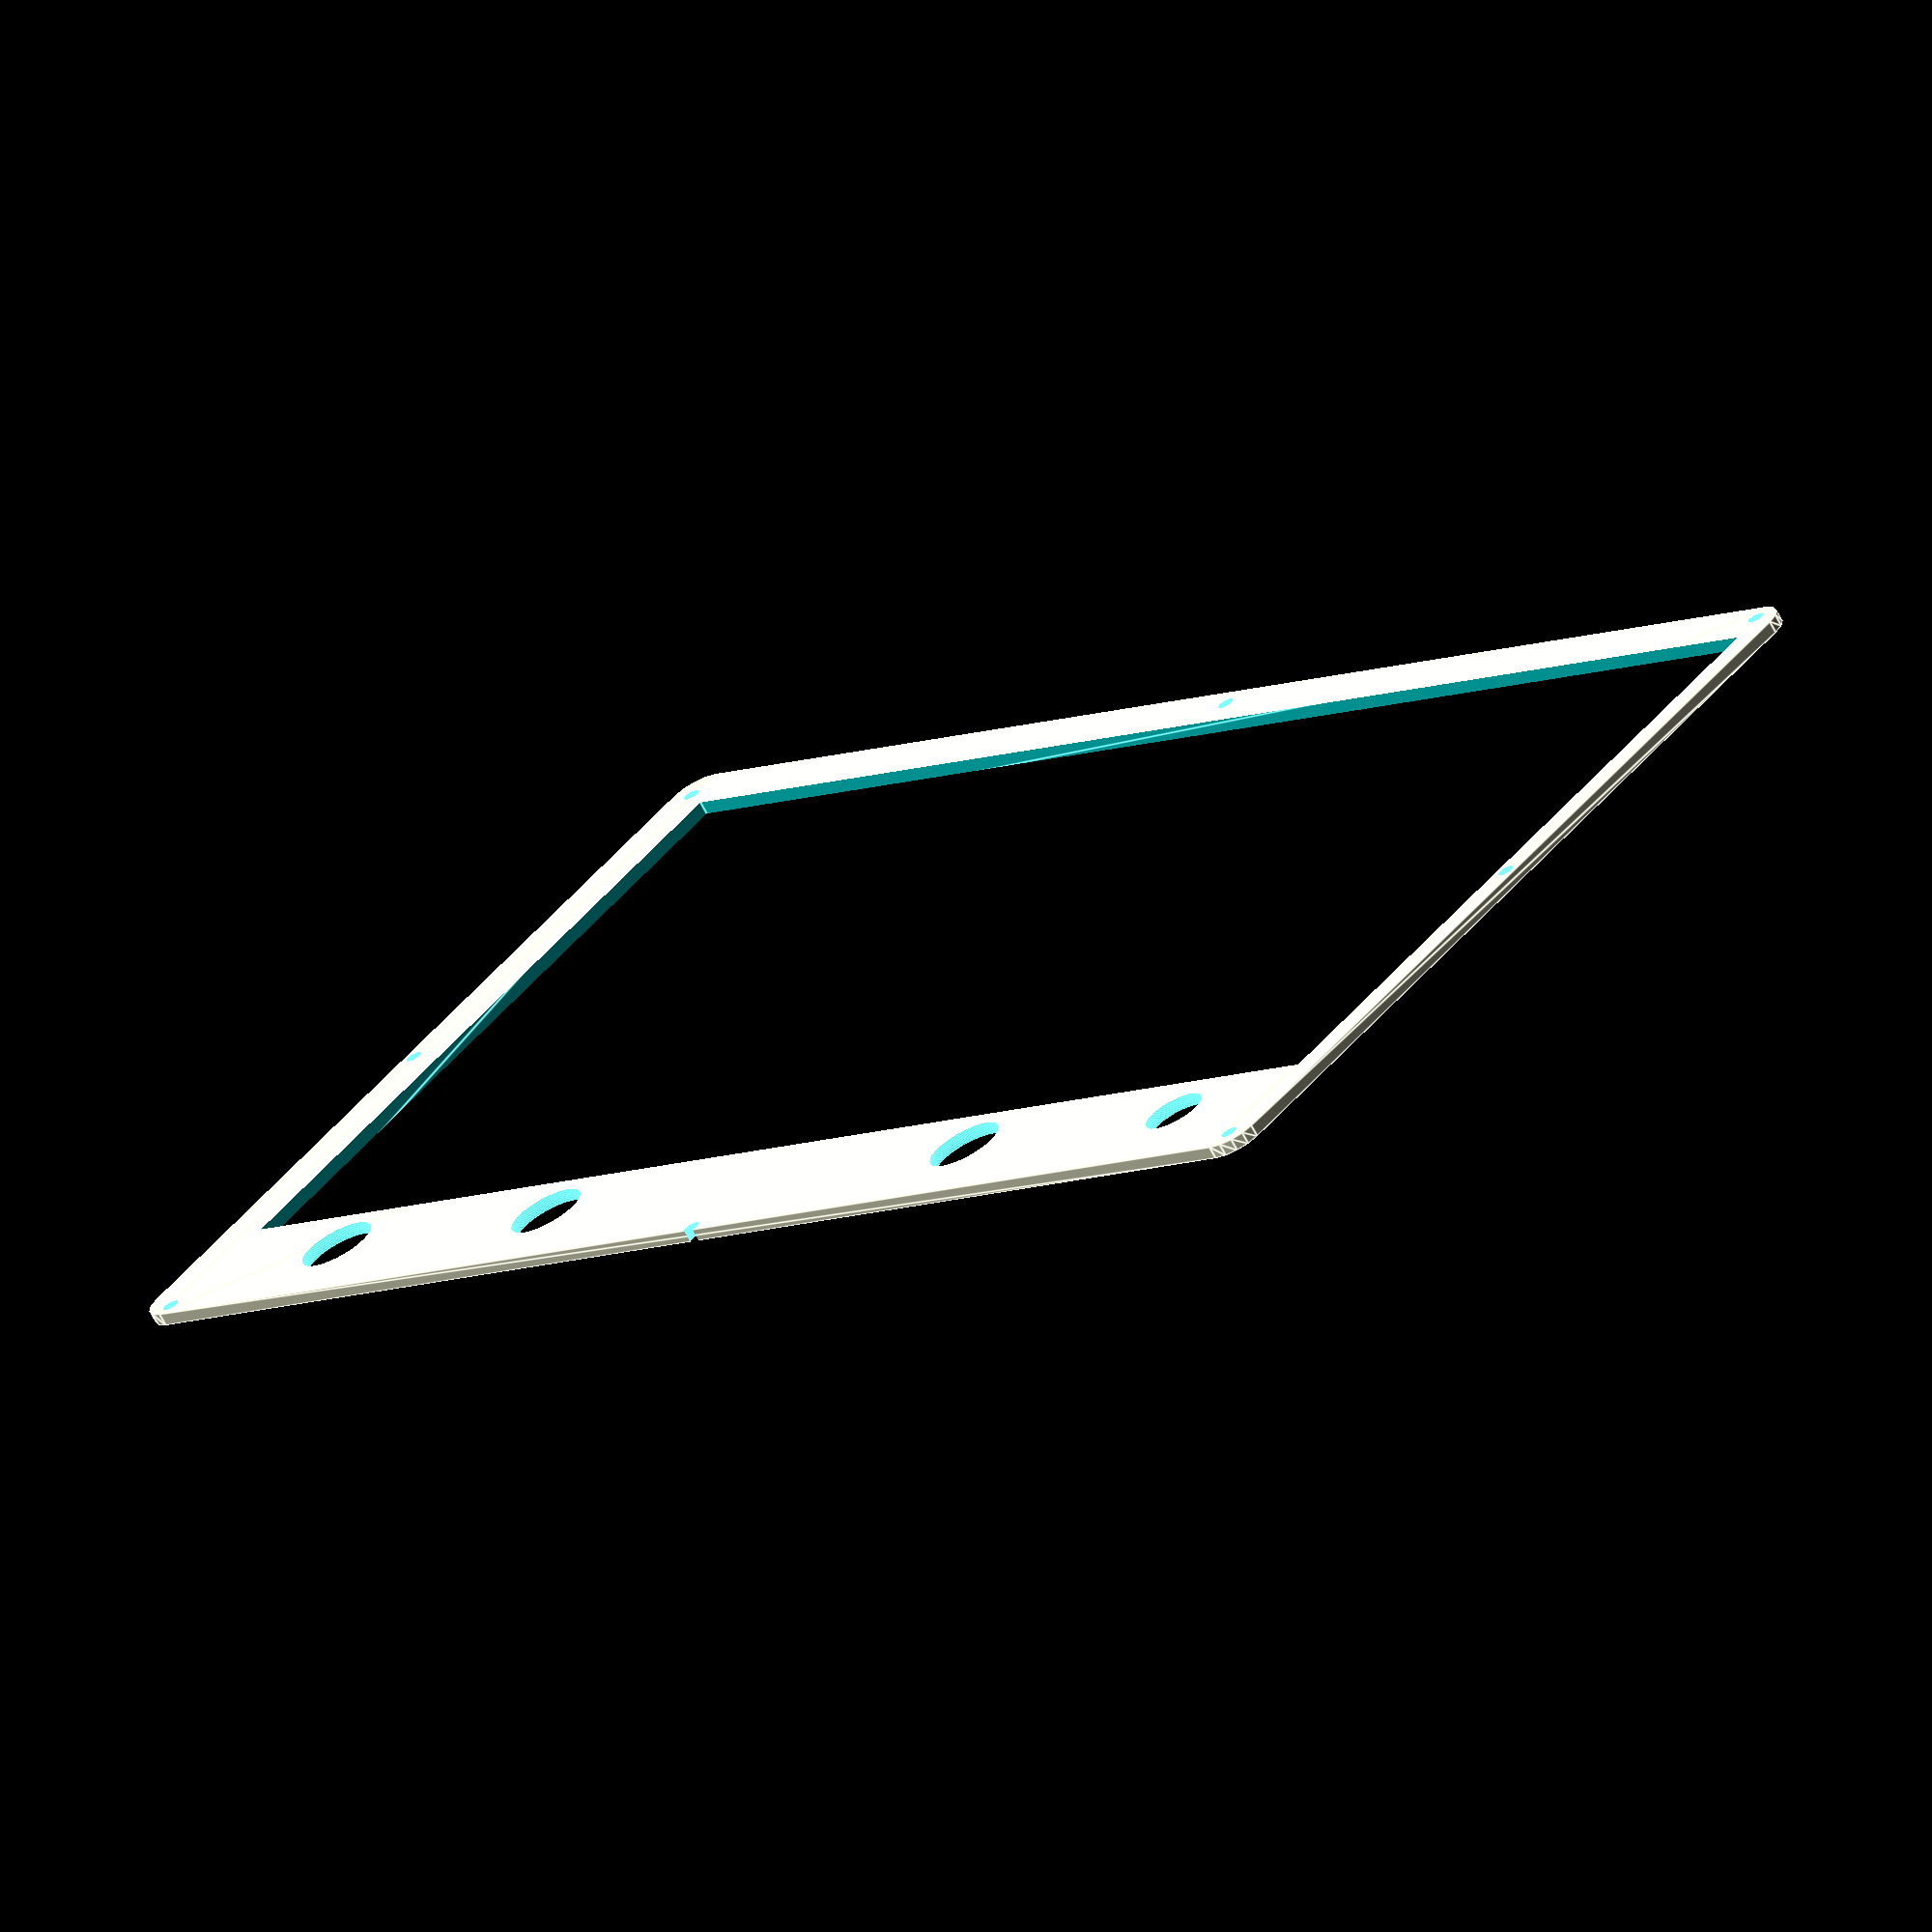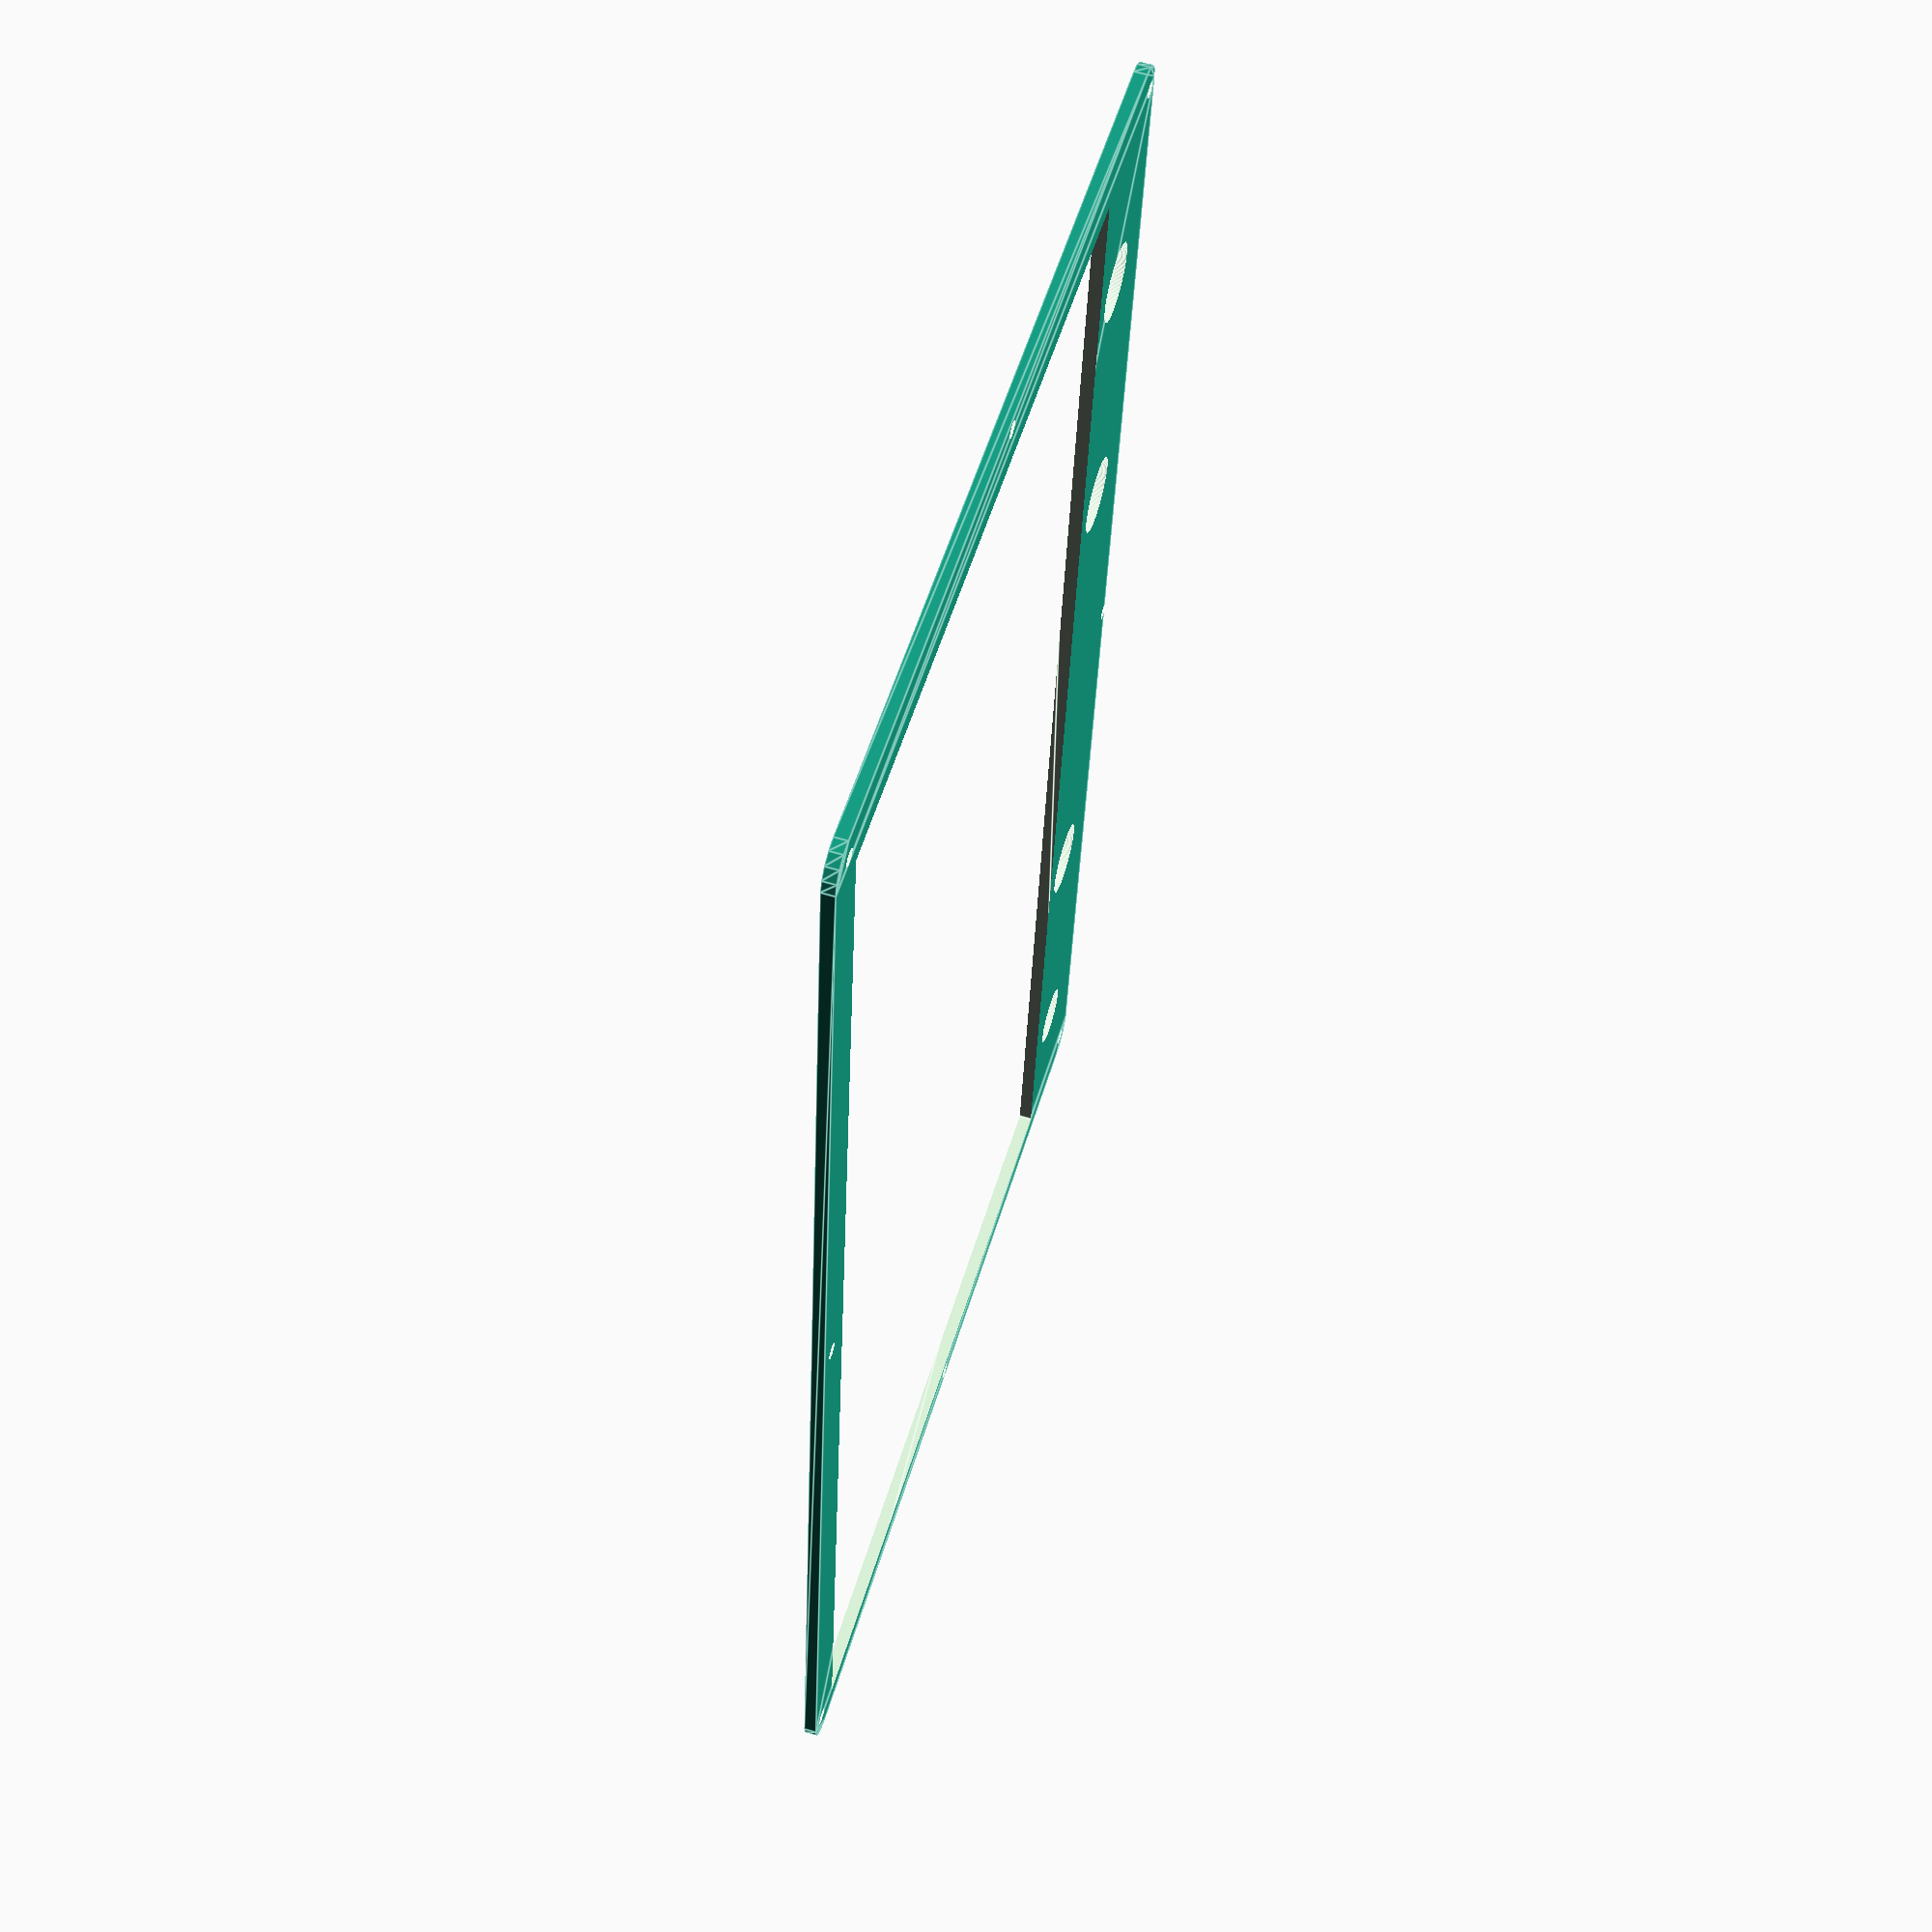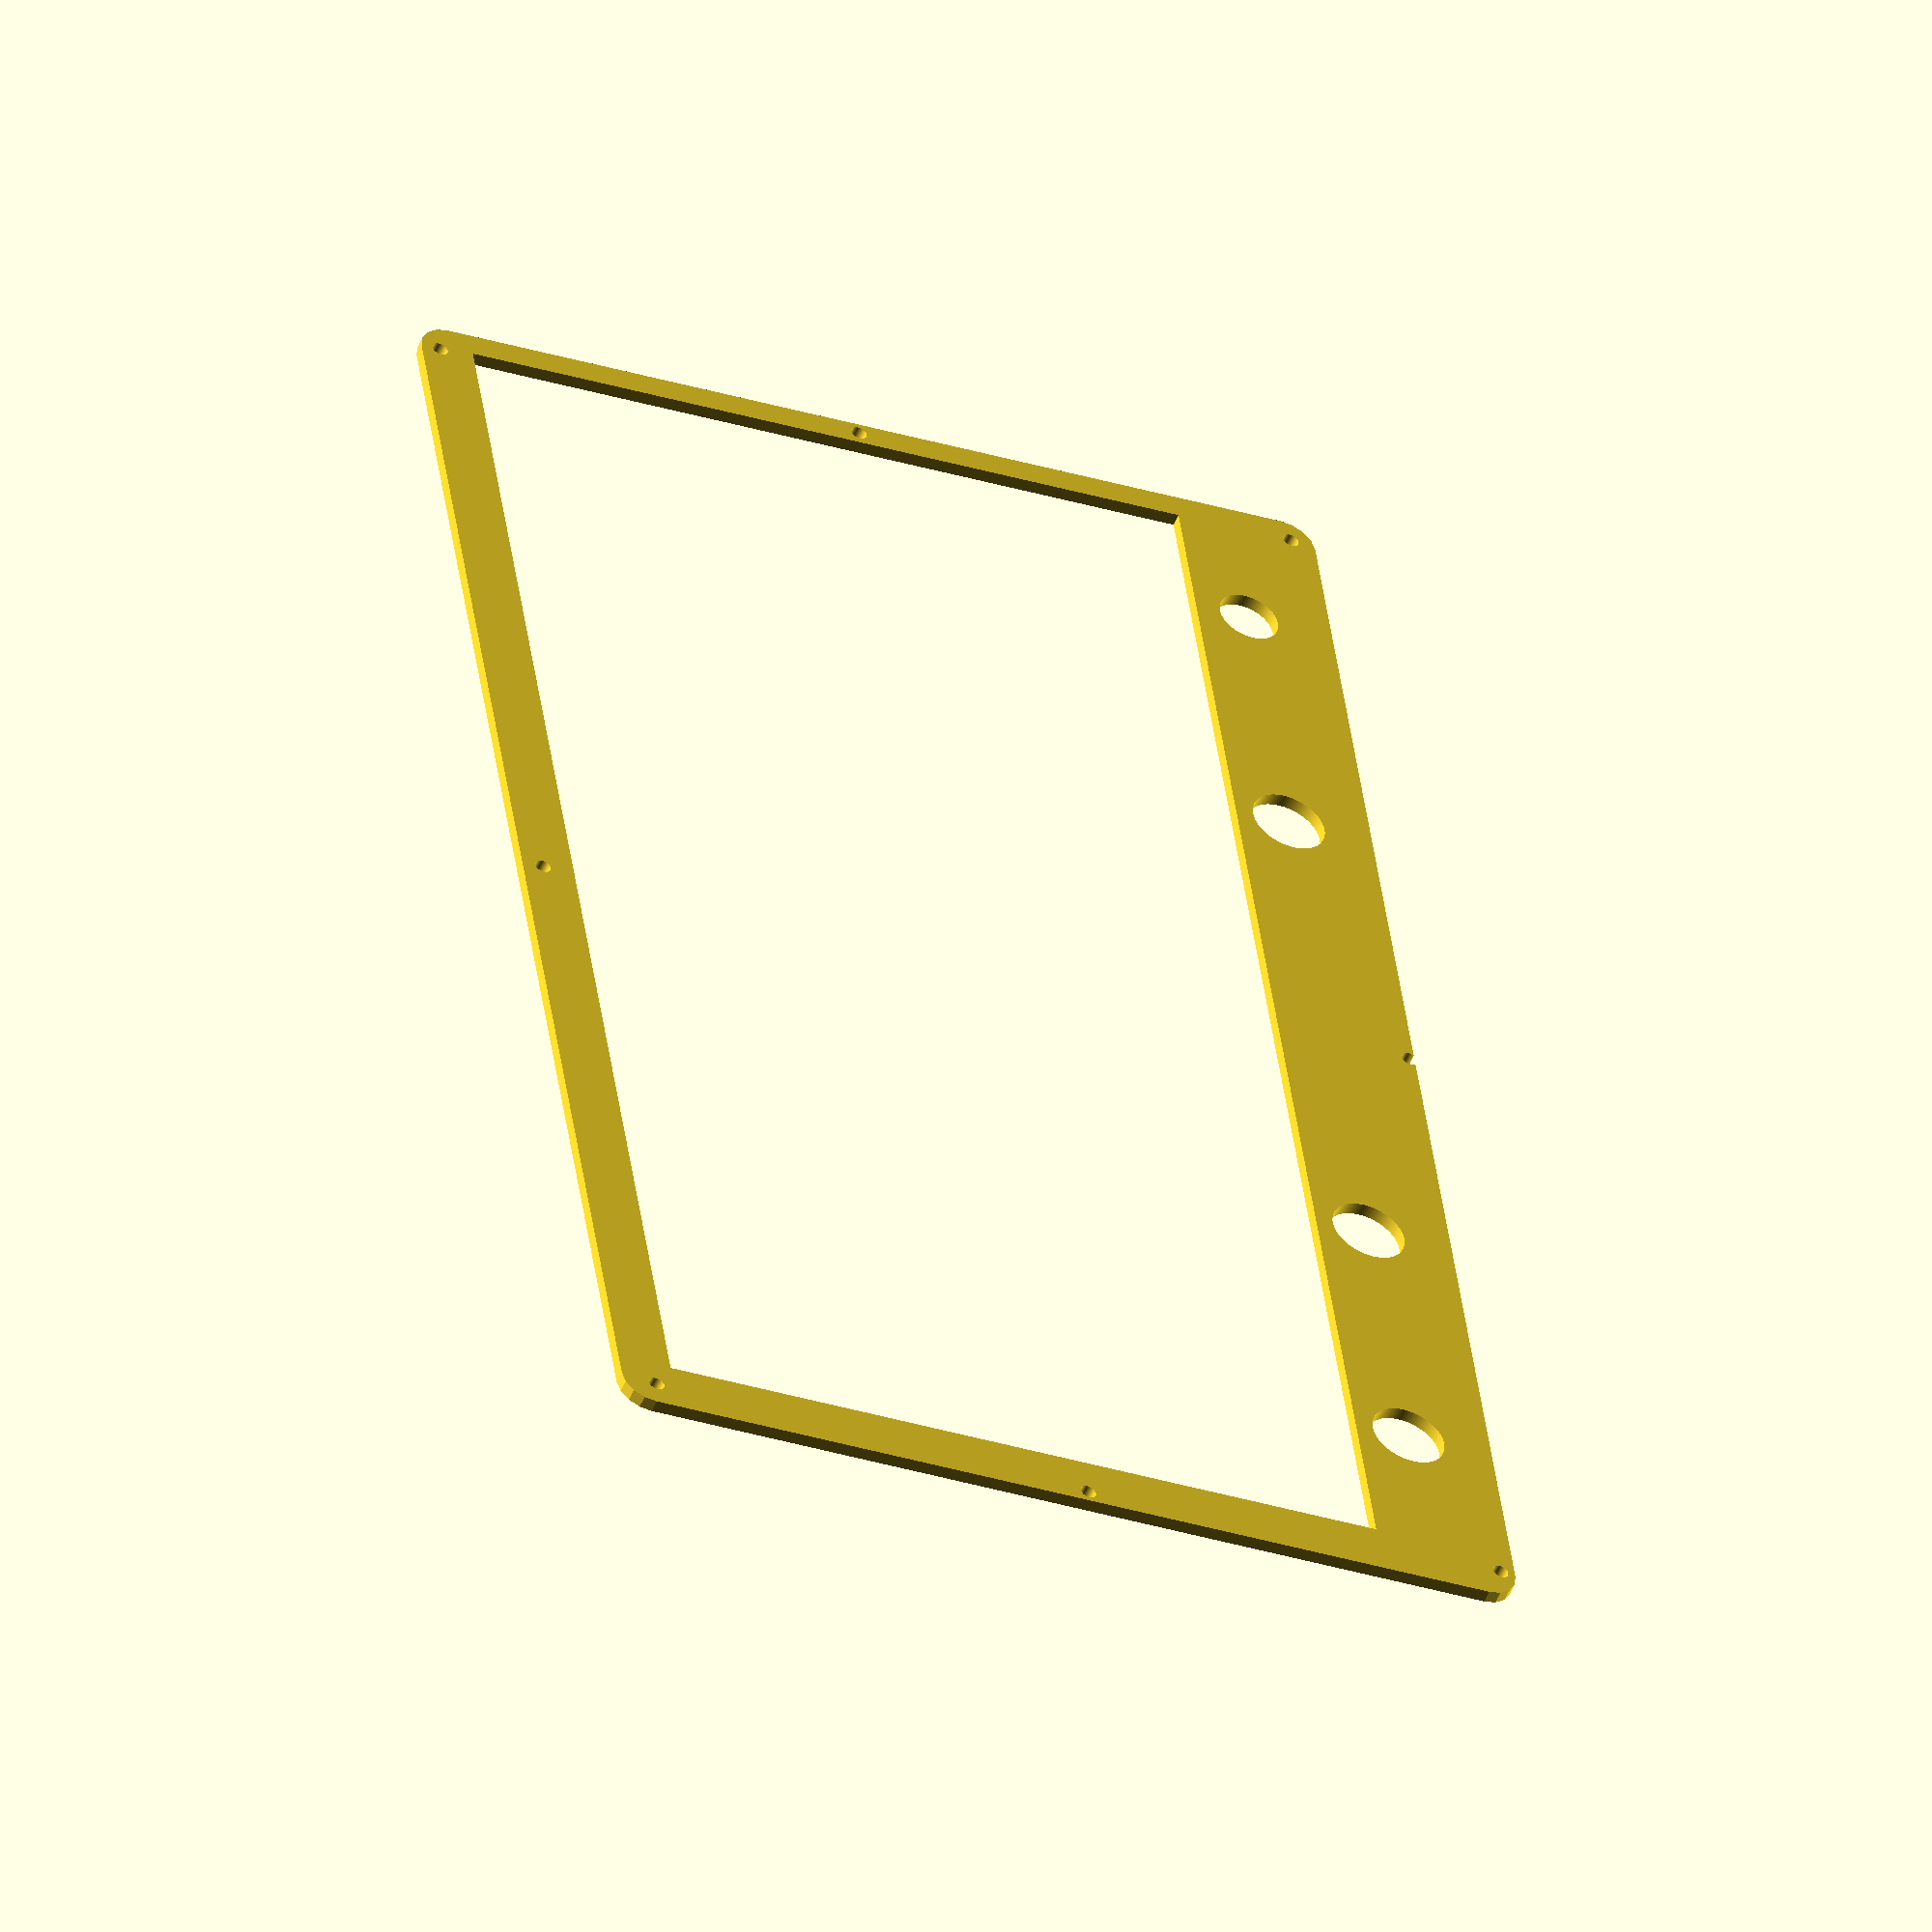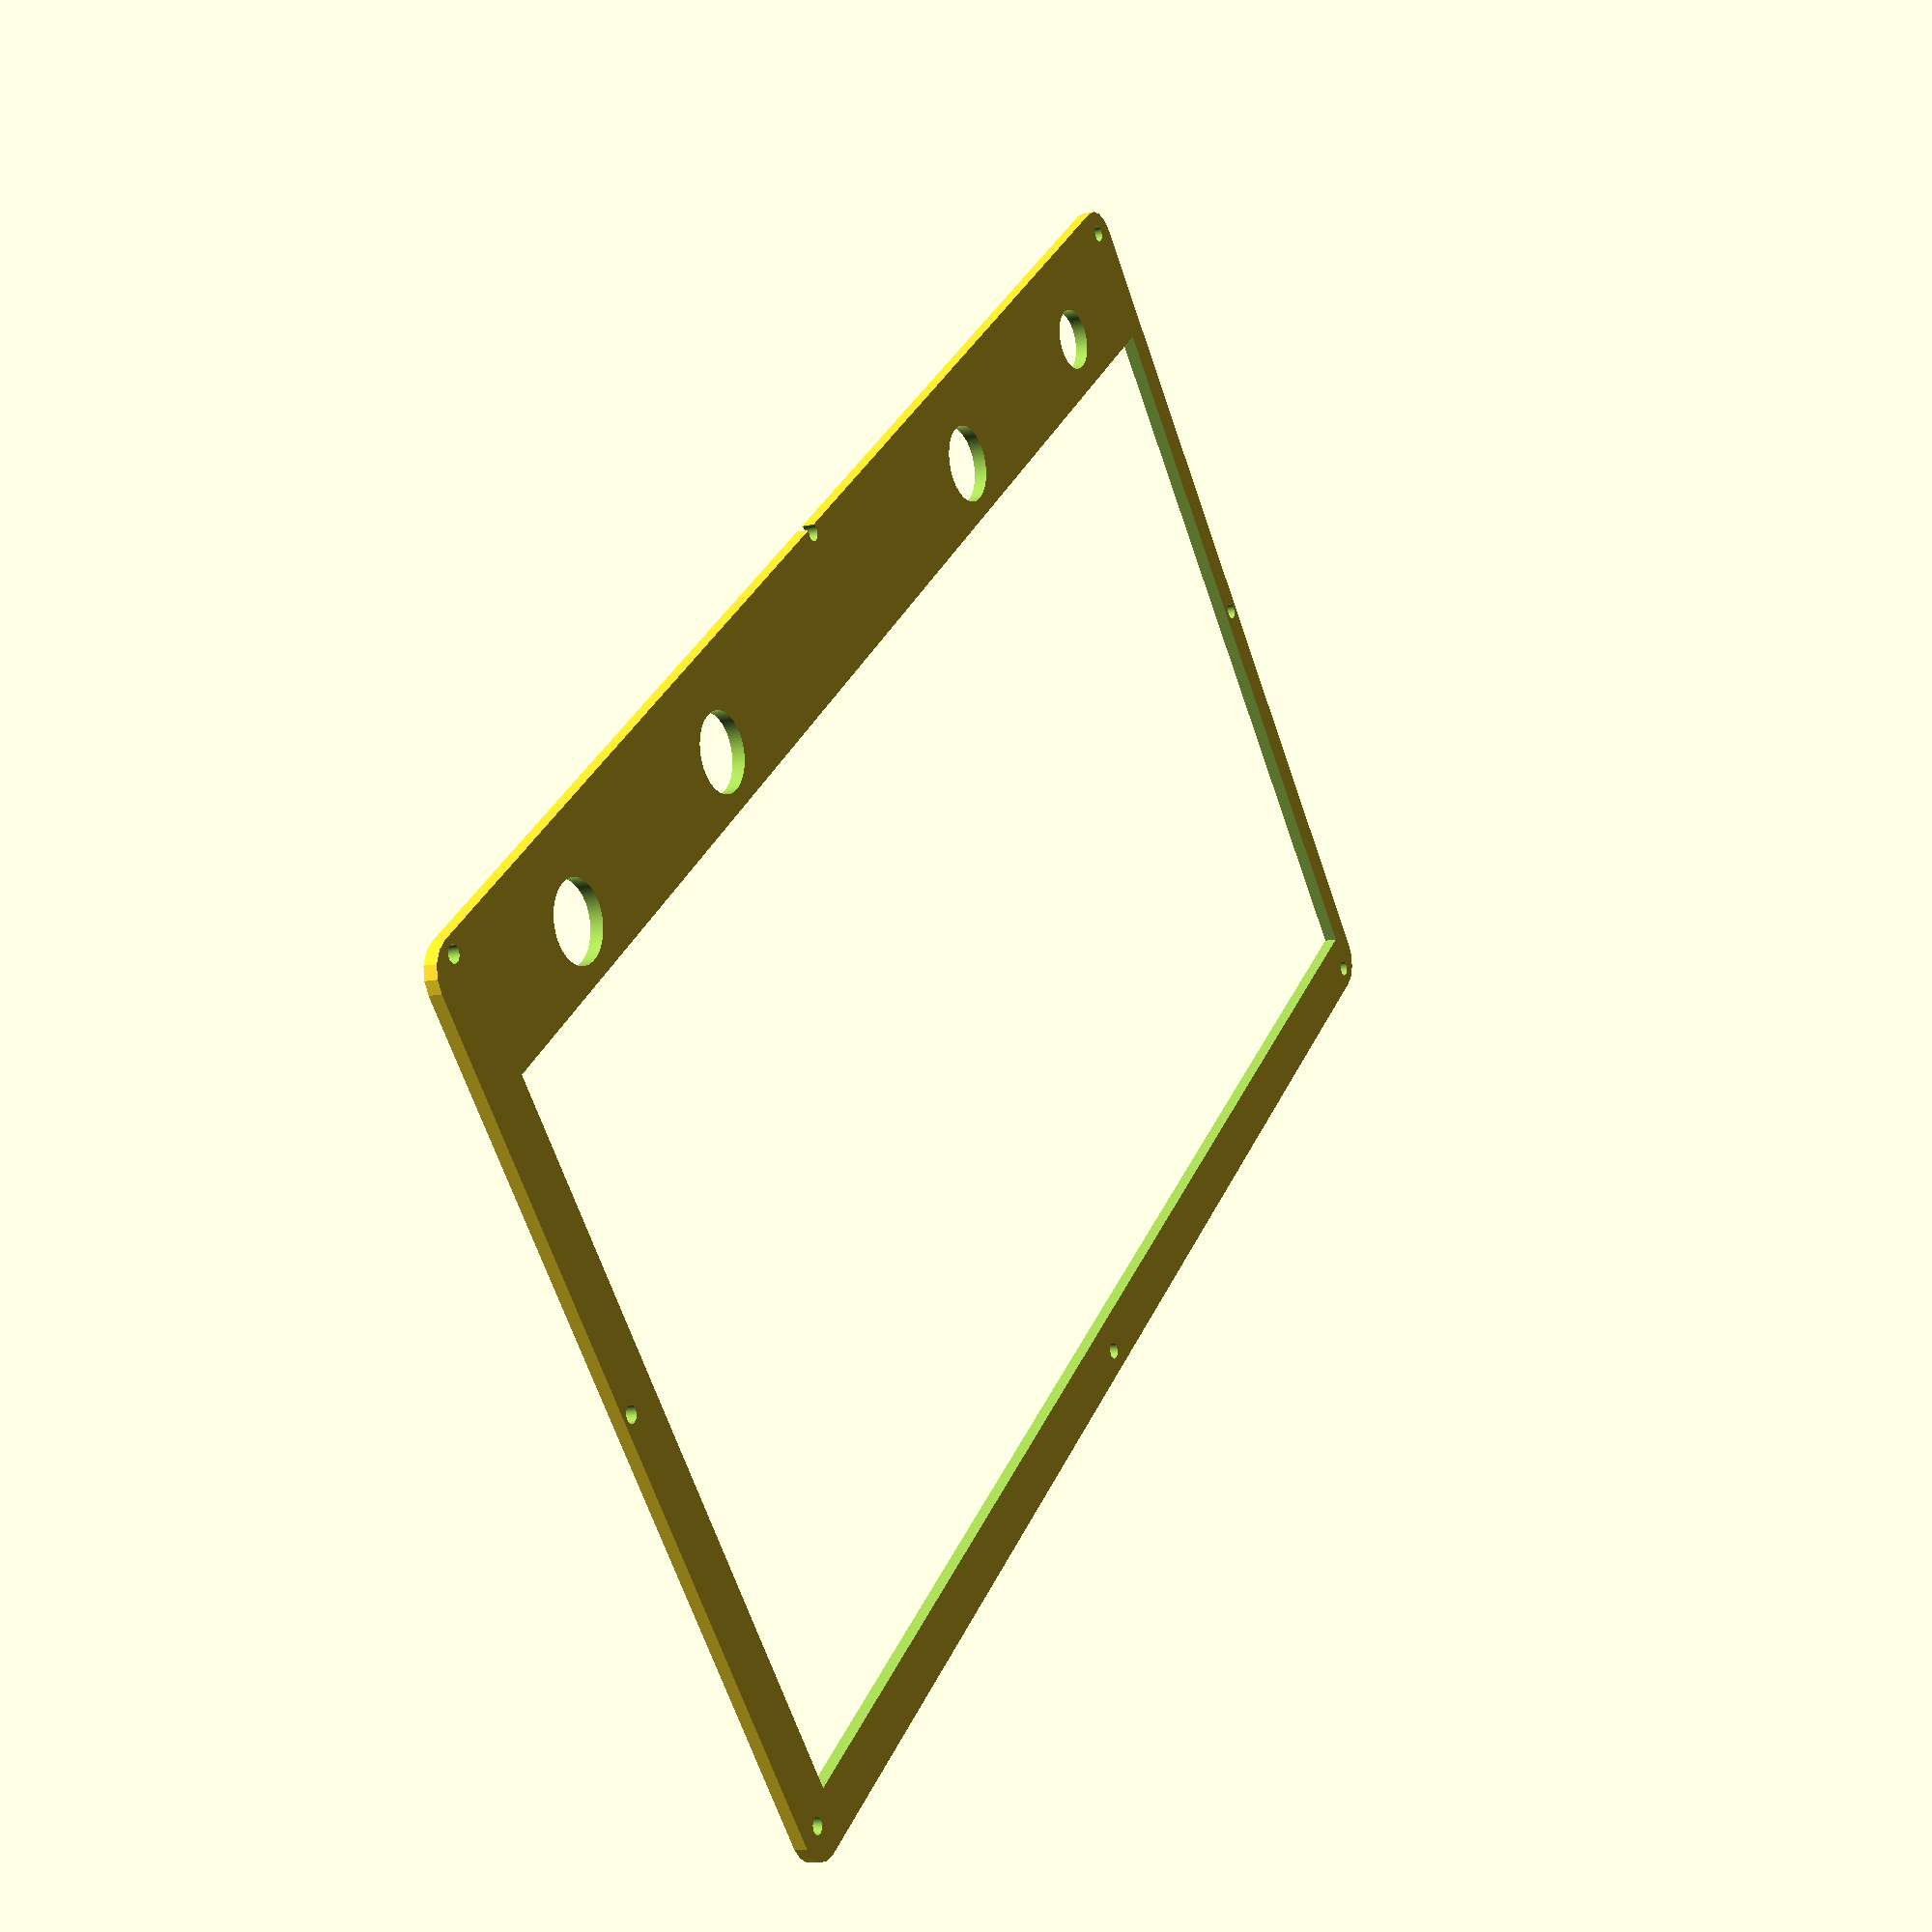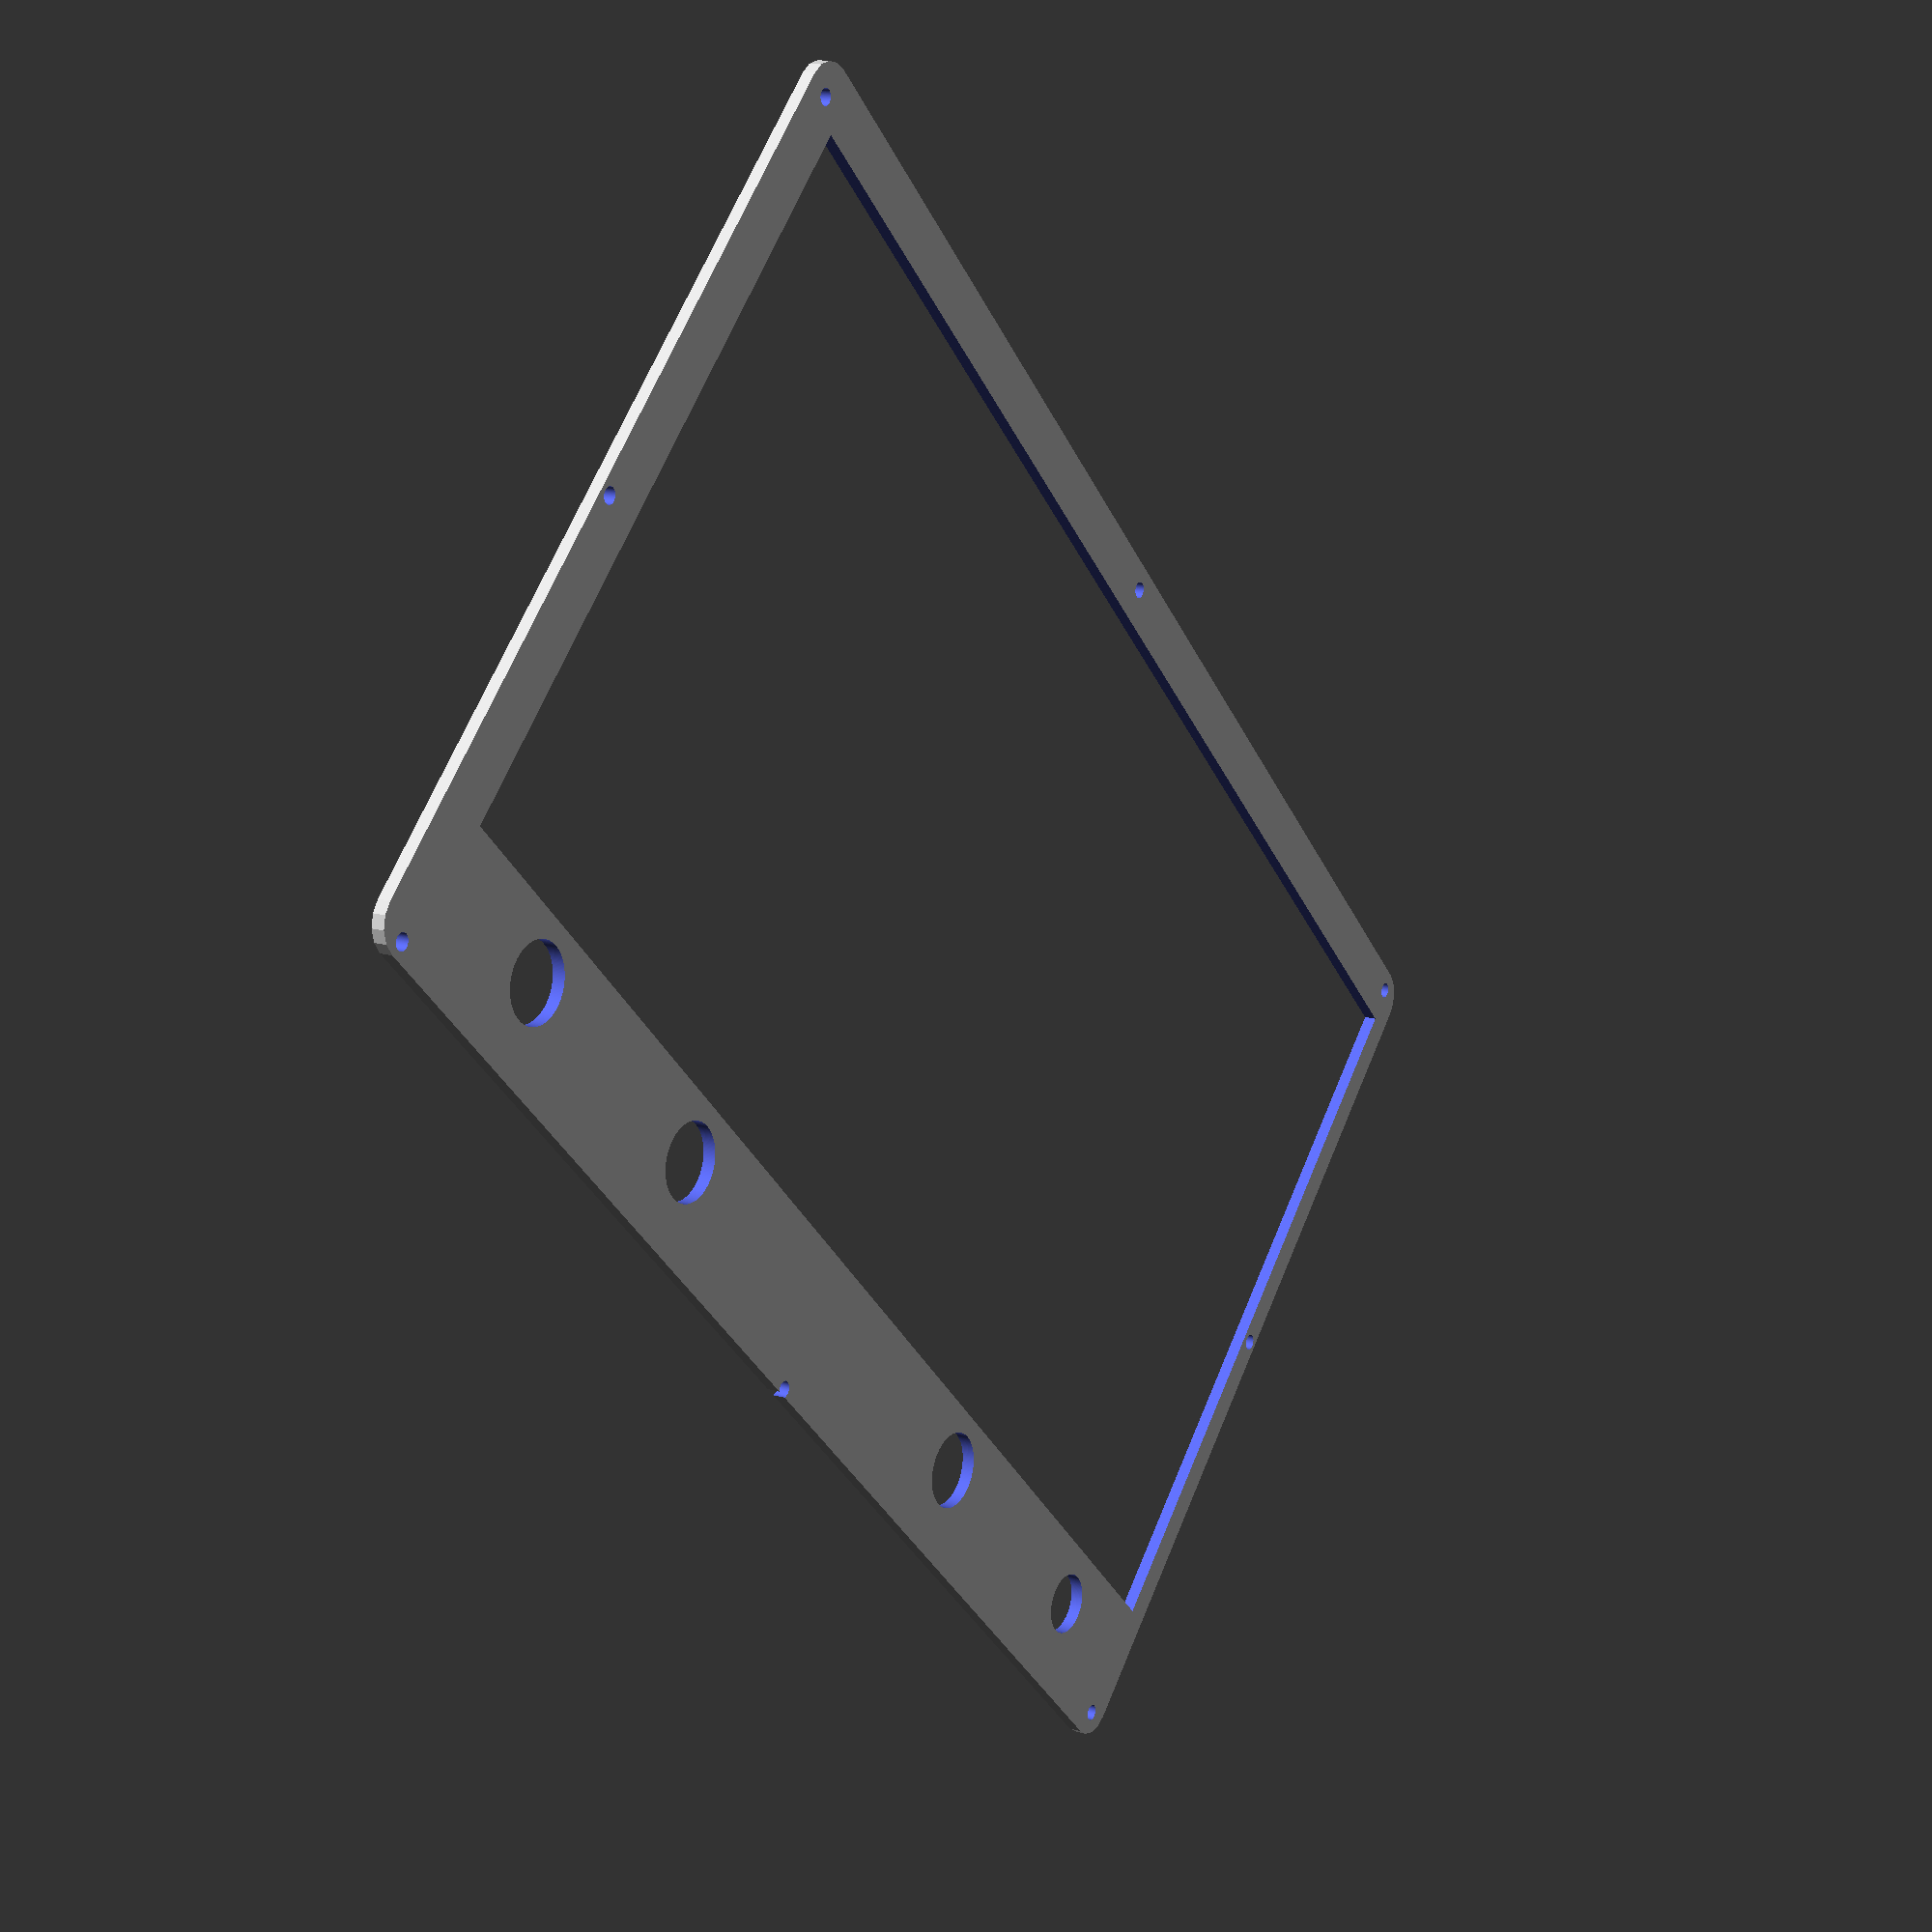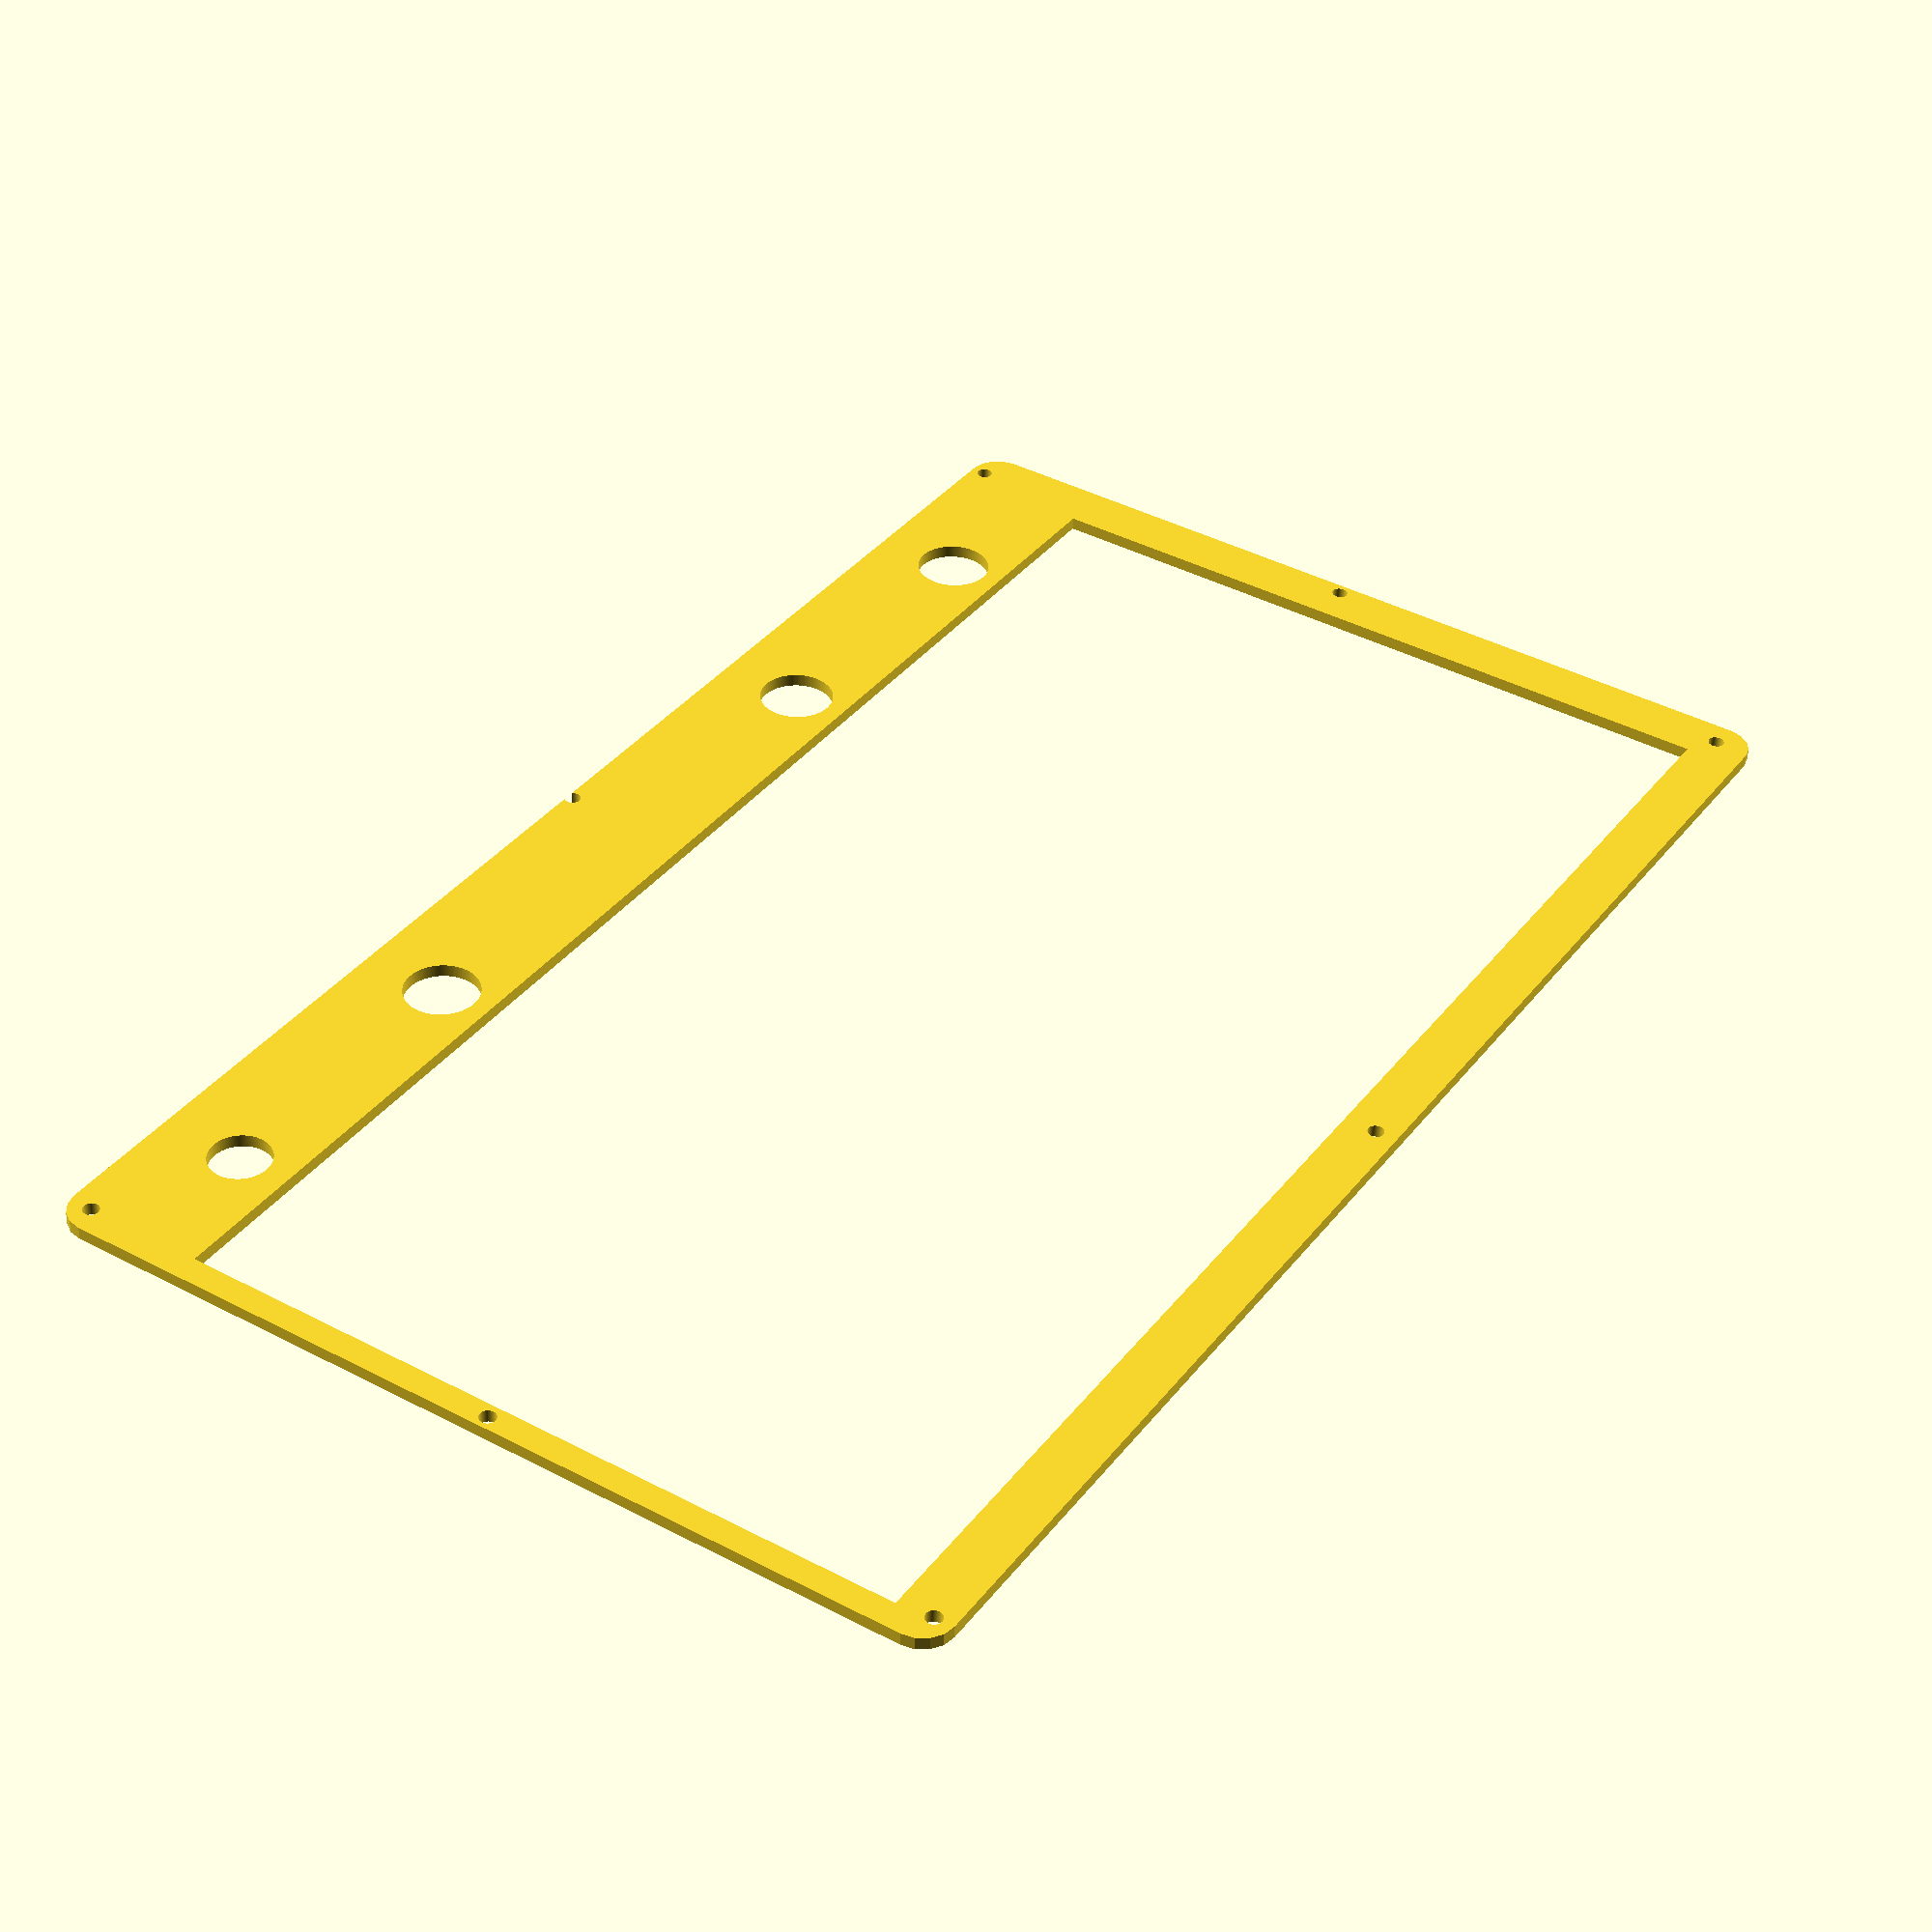
<openscad>
module basePlate(){
    difference(){
        difference(){
            difference(){
                difference(){
                    difference(){
                        difference(){
                            difference(){
                                difference(){
                                    linear_extrude(height=2){
                                        hull(){
                                            translate([6-5.13,9.75,0]){
                                                circle(r=5);
                                            }
                                            translate([234,9.75,0]){
                                                circle(r=5);
                                            }
                                            translate([234,146,0]){
                                                circle(r=5);
                                            }
                                            translate([6-5.13,146,0]){
                                                circle(r=5);
                                            }
                                        }
                                    }


                                    translate([6.5-2.52-4.13,5+3.6,-5]){
                                        screw();
                                    }
                                }

                                translate([118.16+1.6-3.14,4+3.6-2,-5]){
                                    screw();
                                }

                            }
                            //right corner
                            translate([118.16+115.38,6+3.6-2.5,-5]){
                                screw();
                            }
                        }


                        //left middle
                        translate([6.5-3.53-5.13,68.47+7.8+.5+2.25,-5]){
                            screw();
                        }
                    }
                    //left corner
                    translate([6.5-8.53+2.7,68.47+75.35+4.13,-5]){
                        screw();
                    }
                }

                //right middle
                translate([237,68.47+7.5-2.5+3-1.4,-5]){
                    screw();
                }
            }
            translate([235+1.4-1.6,68.47+77.35-.4,-5]){
                screw();
            }
        }
        translate([118,144+3.6,-5]){
            screw();
        }
    }
}
module screw(){
    cylinder(r=(2.5)/2,h=15, $fn=200);
}


module PlateWithKnobs(){
    difference(){
        difference(){
            difference(){
                difference(){
                    basePlate();
                    //button holes
                    translate([23.63-3.30,15.6+2.75,-2]){
                        cylinder(r=9.5/2,h=5,$fn=200);
                    }
                }
                //Color btn
                translate([23.63-3.30+46.5,15.6+2.75,-2]){
                    cylinder(r=11.7/2,h=5,$fn=200);
                }
            }
            //Playbtn
            translate([23.63-3.30+46.5+92.9,15.6+2.75,-2]){
                cylinder(r=11.7/2,h=5,$fn=200);
            }
        }
        //Pwrbtn
        translate([23.63-3.30+46.5+92.9+46.5,15.6+2.75,-2]){
            cylinder(r=11.7/2,h=5,$fn=200);
        }
    }
}


difference()
{
    PlateWithKnobs();
    translate([0,27,-3]){linear_extrude(height=7){square(size=[230.3,115.5]);};};
}

</openscad>
<views>
elev=69.3 azim=319.8 roll=208.0 proj=o view=edges
elev=297.7 azim=277.1 roll=286.8 proj=p view=edges
elev=51.4 azim=98.0 roll=157.5 proj=o view=wireframe
elev=192.0 azim=318.7 roll=241.0 proj=p view=wireframe
elev=346.4 azim=315.8 roll=122.8 proj=p view=solid
elev=231.9 azim=57.3 roll=2.0 proj=p view=solid
</views>
